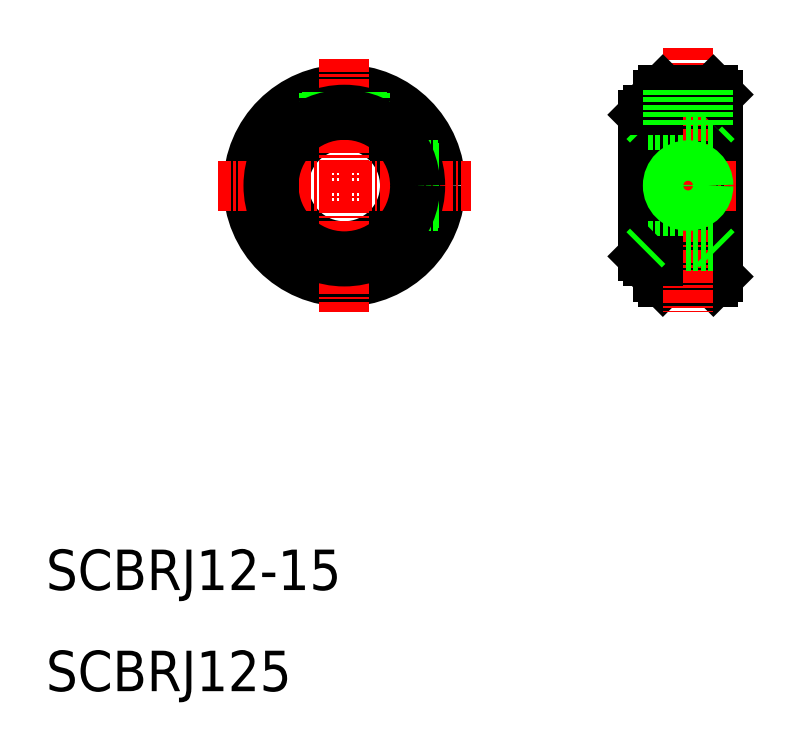
<metadata>
{"format":"dxf","ext":"dxf","renderer":"ezdxf+matplotlib","layout":"modelspace","background":"white","min_lineweight":24,"dpi":150}
</metadata>
<code>
0
SECTION
2
ENTITIES
0
CIRCLE
8
0
10
39.5
20
60
30
0
40
6
0
CIRCLE
8
0
10
39.5
20
60
30
0
40
9
0
CIRCLE
8
0
10
39.5
20
60
30
0
40
9.5
0
LINE
8
CENTER
10
39.5
20
72.5
30
0
11
39.5
21
47.5
31
0
0
LINE
8
CENTER
10
27
20
60
30
0
11
52
21
60
31
0
0
CIRCLE
8
0
10
39.5
20
60
30
0
40
7.5
0
LINE
8
0
10
71
20
69.5
30
0
11
71
21
50.5
31
0
0
LINE
8
0
10
70.5
20
51
30
0
11
70.5
21
69
31
0
0
LINE
8
0
10
76
20
69.5
30
0
11
76
21
50.5
31
0
0
LINE
8
0
10
76.5
20
69
30
0
11
76.5
21
51
31
0
0
LINE
8
0
10
71
20
50.5
30
0
11
76
21
50.5
31
0
0
LINE
8
0
10
70.5
20
51
30
0
11
71
21
50.5
31
0
0
LINE
8
0
10
76.5
20
51
30
0
11
76
21
50.5
31
0
0
LINE
8
CENTER
10
73.5
20
73.63
30
0
11
73.5
21
47.5
31
0
0
LINE
8
0
10
69.5
20
67.5
30
0
11
69.5
21
60
31
0
0
LINE
8
0
10
69
20
67
30
0
11
69
21
60
31
0
0
LINE
8
0
10
70.5
20
66.75
30
0
11
70.5
21
53.25
31
0
0
LINE
8
CENTER
10
67
20
60
30
0
11
78.26
21
60
31
0
0
LINE
8
0
10
69
20
53
30
0
11
69
21
60
31
0
0
LINE
8
0
10
69.5
20
52.5
30
0
11
69.5
21
60
31
0
0
LINE
8
0
10
69.5
20
54
30
0
11
76
21
54
31
0
0
LINE
8
0
10
70.5
20
52.5
30
0
11
69.5
21
52.5
31
0
0
LINE
8
0
10
69
20
53
30
0
11
69.5
21
52.5
31
0
0
LINE
8
0
10
69.5
20
54
30
0
11
69
21
53.5
31
0
0
LINE
8
0
10
76
20
54
30
0
11
76.5
21
53.5
31
0
0
LINE
8
0
10
69
20
67
30
0
11
69.5
21
67.5
31
0
0
LINE
8
0
10
69.5
20
66
30
0
11
76
21
66
31
0
0
LINE
8
0
10
69.5
20
66
30
0
11
69
21
66.5
31
0
0
LINE
8
0
10
76
20
66
30
0
11
76.5
21
66.5
31
0
0
LINE
8
0
10
70.5
20
69
30
0
11
71
21
69.5
31
0
0
LINE
8
0
10
70.5
20
67.5
30
0
11
69.5
21
67.5
31
0
0
LINE
8
0
10
76
20
69.5
30
0
11
76.5
21
69
31
0
0
TEXT
8
0
10
10
20
20
30
0
40
4
1
SCBRJ12-15
0
TEXT
8
0
10
10
20
10
30
0
40
4
1
SCBRJ125
0
LINE
8
0
10
71
20
69.5
30
0
11
76
21
69.5
31
0
0
LINE
8
0
10
75.5
20
66
30
0
11
75.5
21
69.5
31
0
0
LINE
8
0
10
75.2
20
66
30
0
11
75.2
21
69.5
31
0
0
LINE
8
0
10
71.5
20
66
30
0
11
71.5
21
69.5
31
0
0
LINE
8
0
10
71.8
20
66
30
0
11
71.8
21
69.5
31
0
0
CIRCLE
8
0
10
73.5
20
60
30
0
40
1.7
0
CIRCLE
8
0
10
73.5
20
60
30
0
40
2
0
LINE
8
0
10
37.5
20
65.66
30
0
11
37.5
21
69.29
31
0
0
LINE
8
0
10
37.8
20
65.75
30
0
11
37.8
21
69.35
31
0
0
LINE
8
0
10
41.5
20
65.66
30
0
11
41.5
21
69.29
31
0
0
LINE
8
0
10
41.2
20
65.75
30
0
11
41.2
21
69.35
31
0
0
LINE
8
0
10
48.79
20
62
30
0
11
45.16
21
62
31
0
0
LINE
8
0
10
48.85
20
61.7
30
0
11
45.25
21
61.7
31
0
0
LINE
8
0
10
48.85
20
58.3
30
0
11
45.25
21
58.3
31
0
0
LINE
8
0
10
48.79
20
58
30
0
11
45.16
21
58
31
0
0
CIRCLE
8
0
10
39.5
20
60
30
0
40
7
0
ENDSEC
0
EOF

</code>
